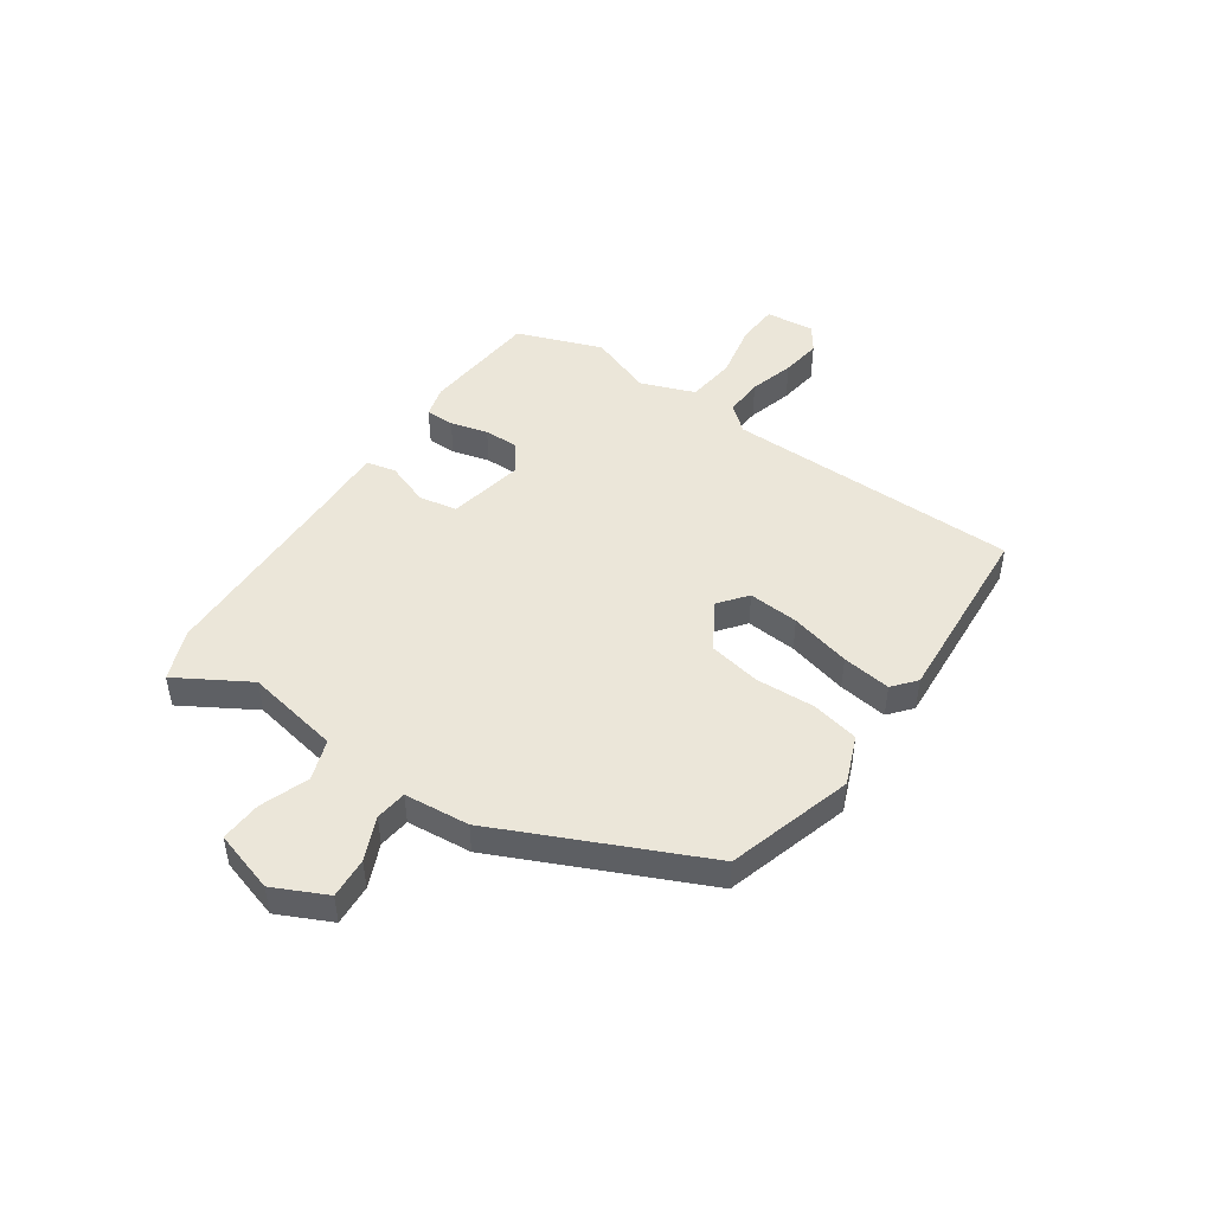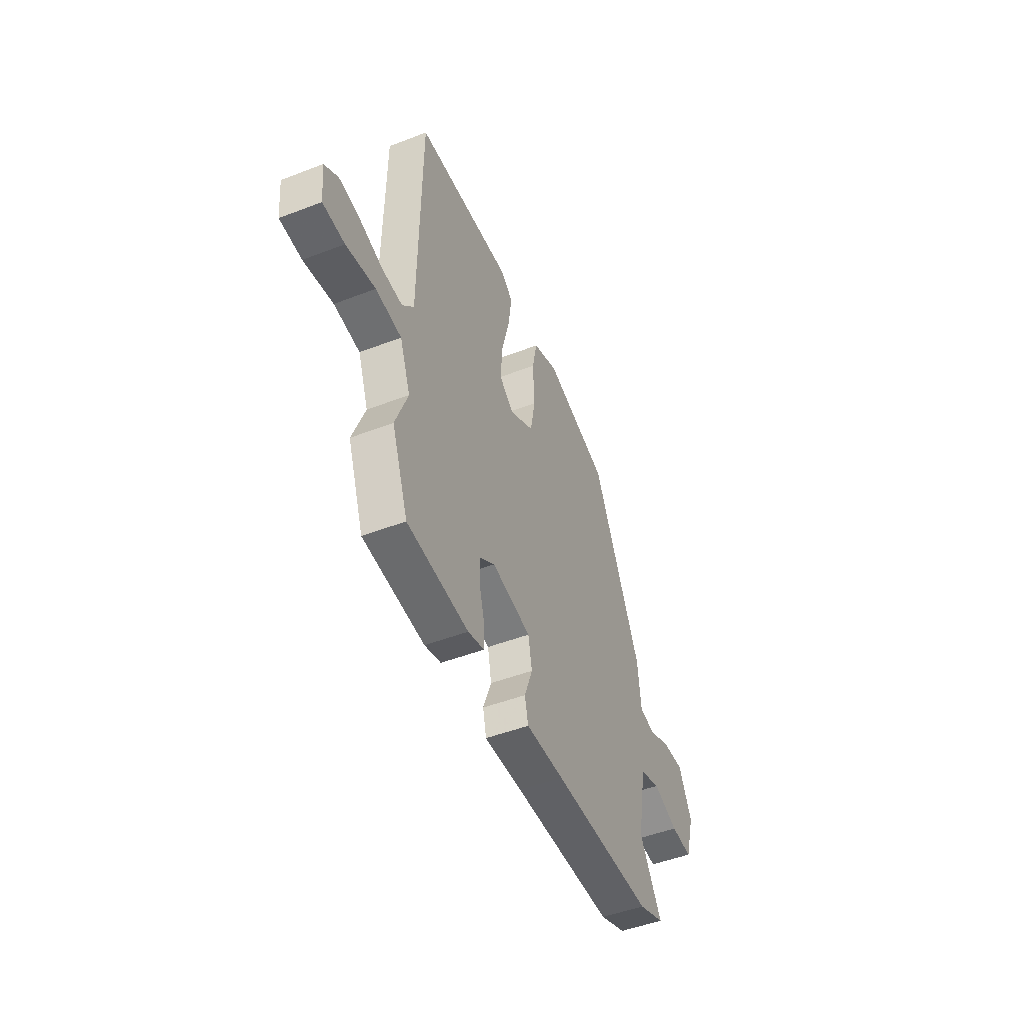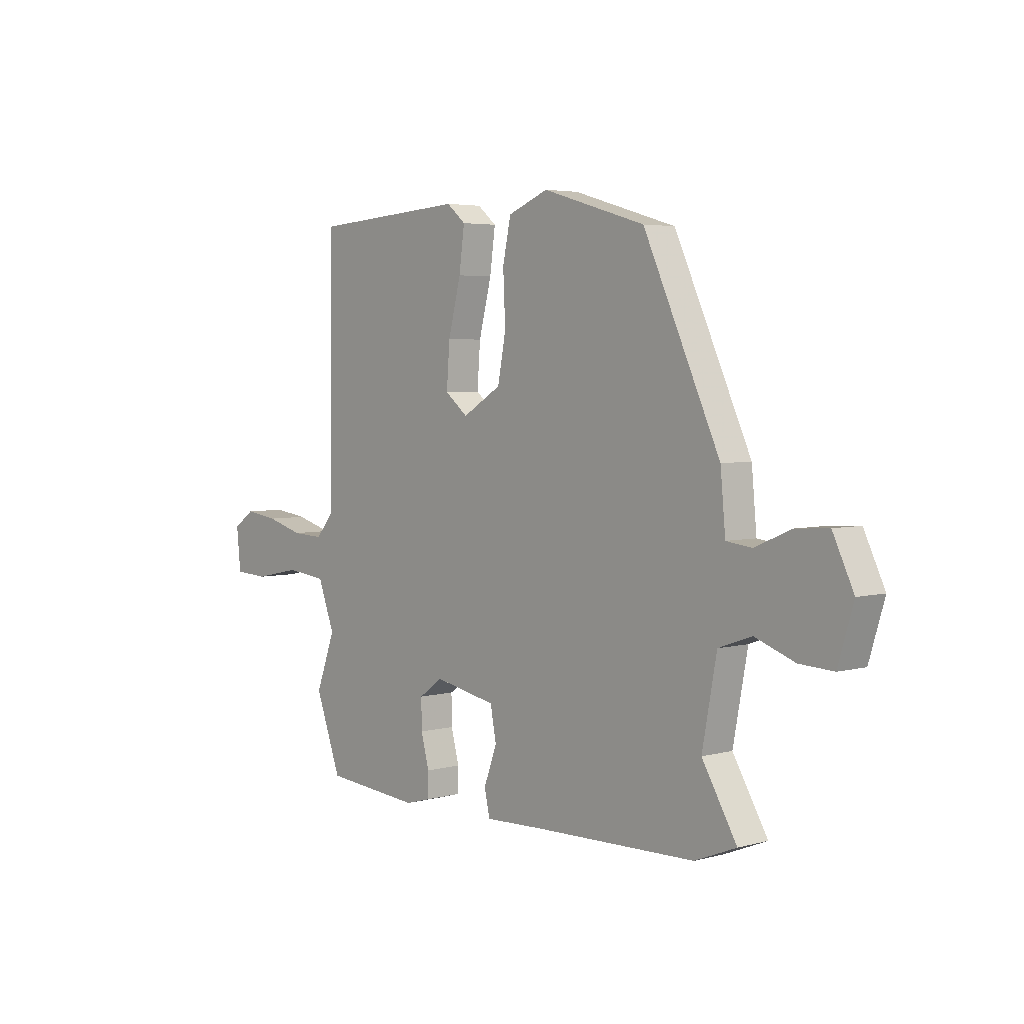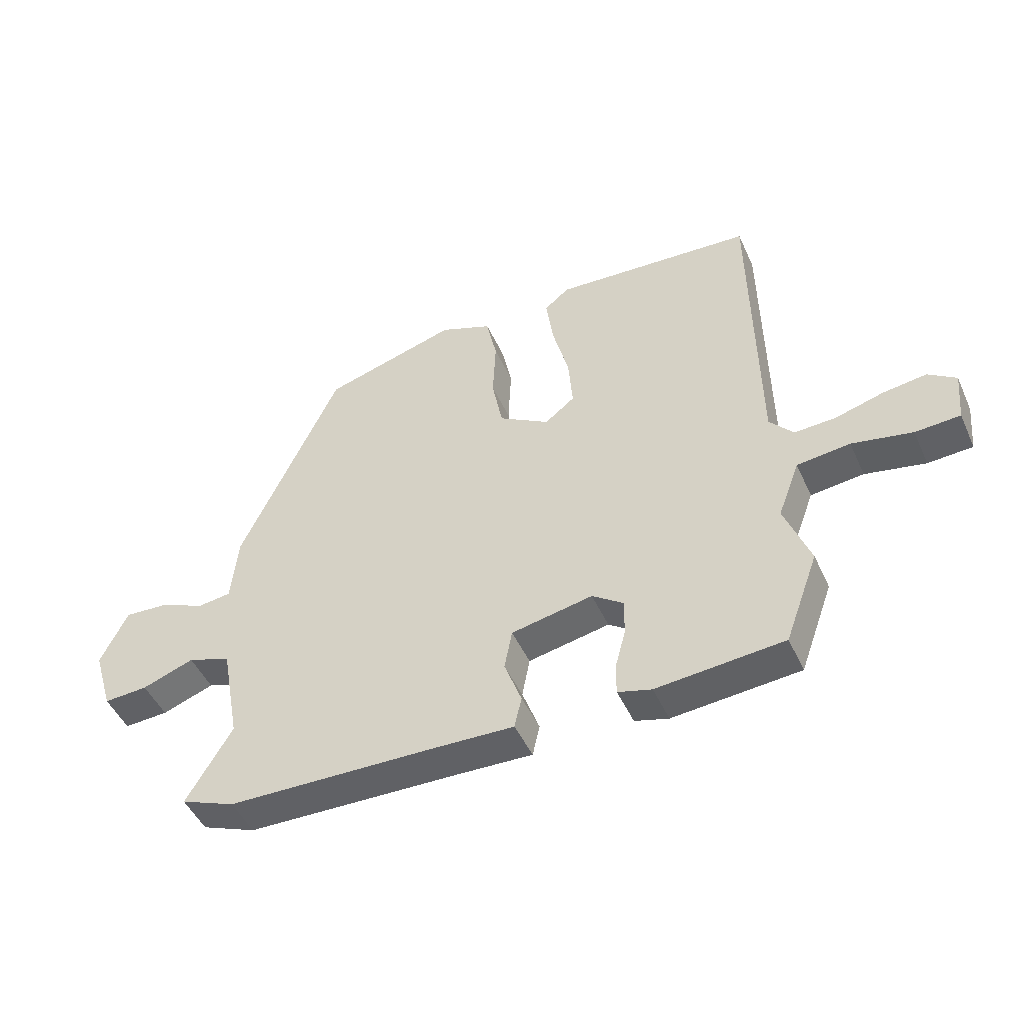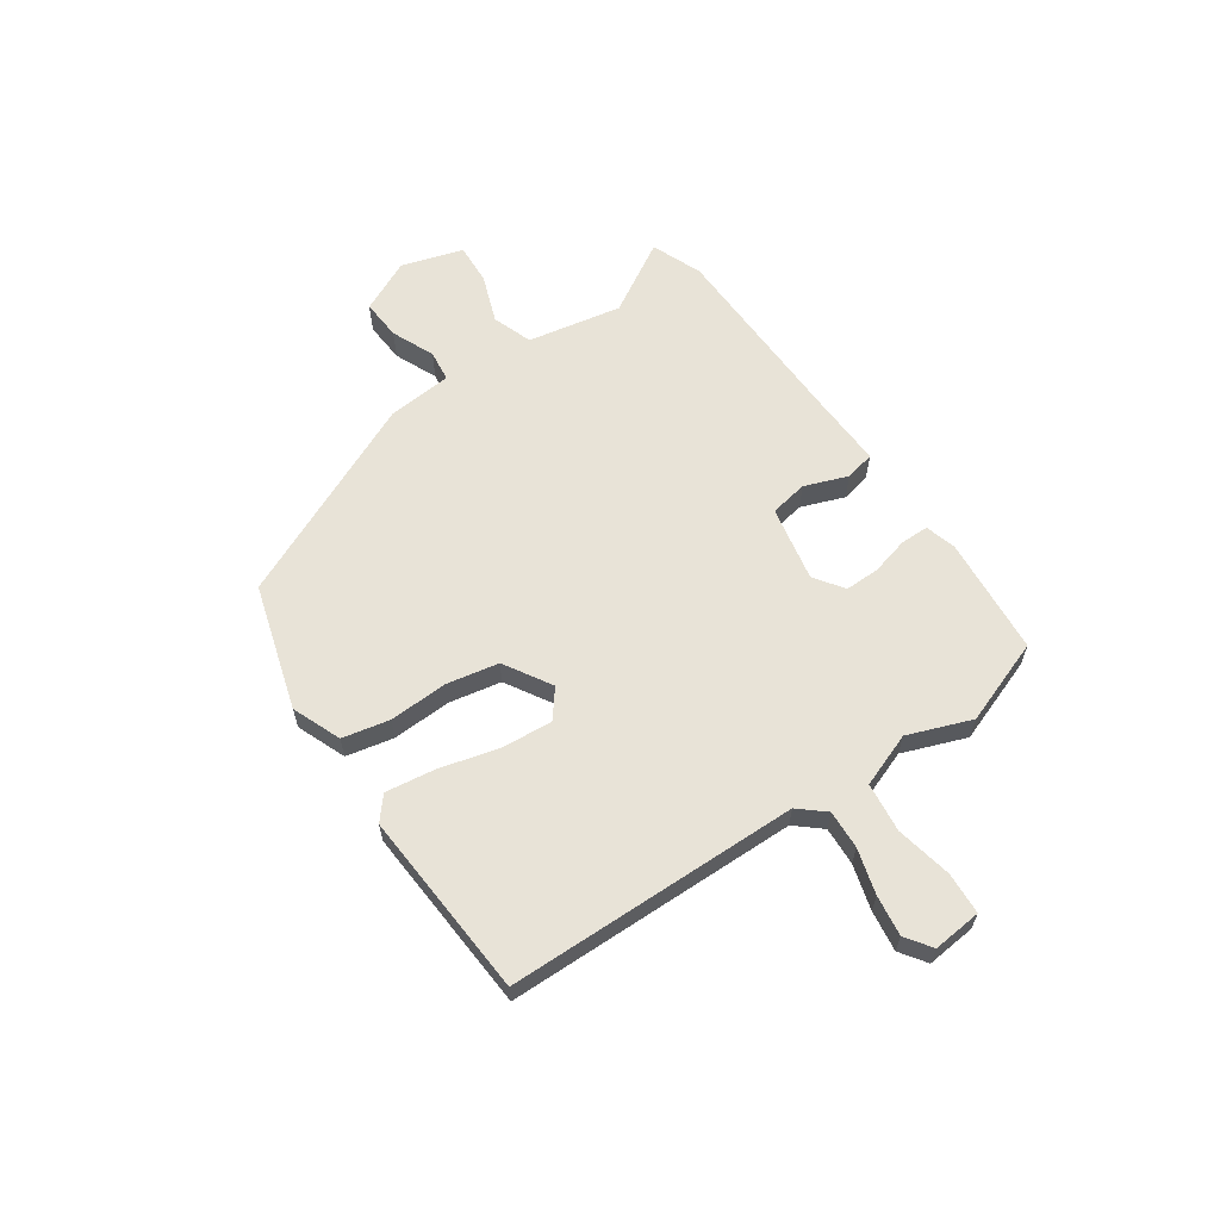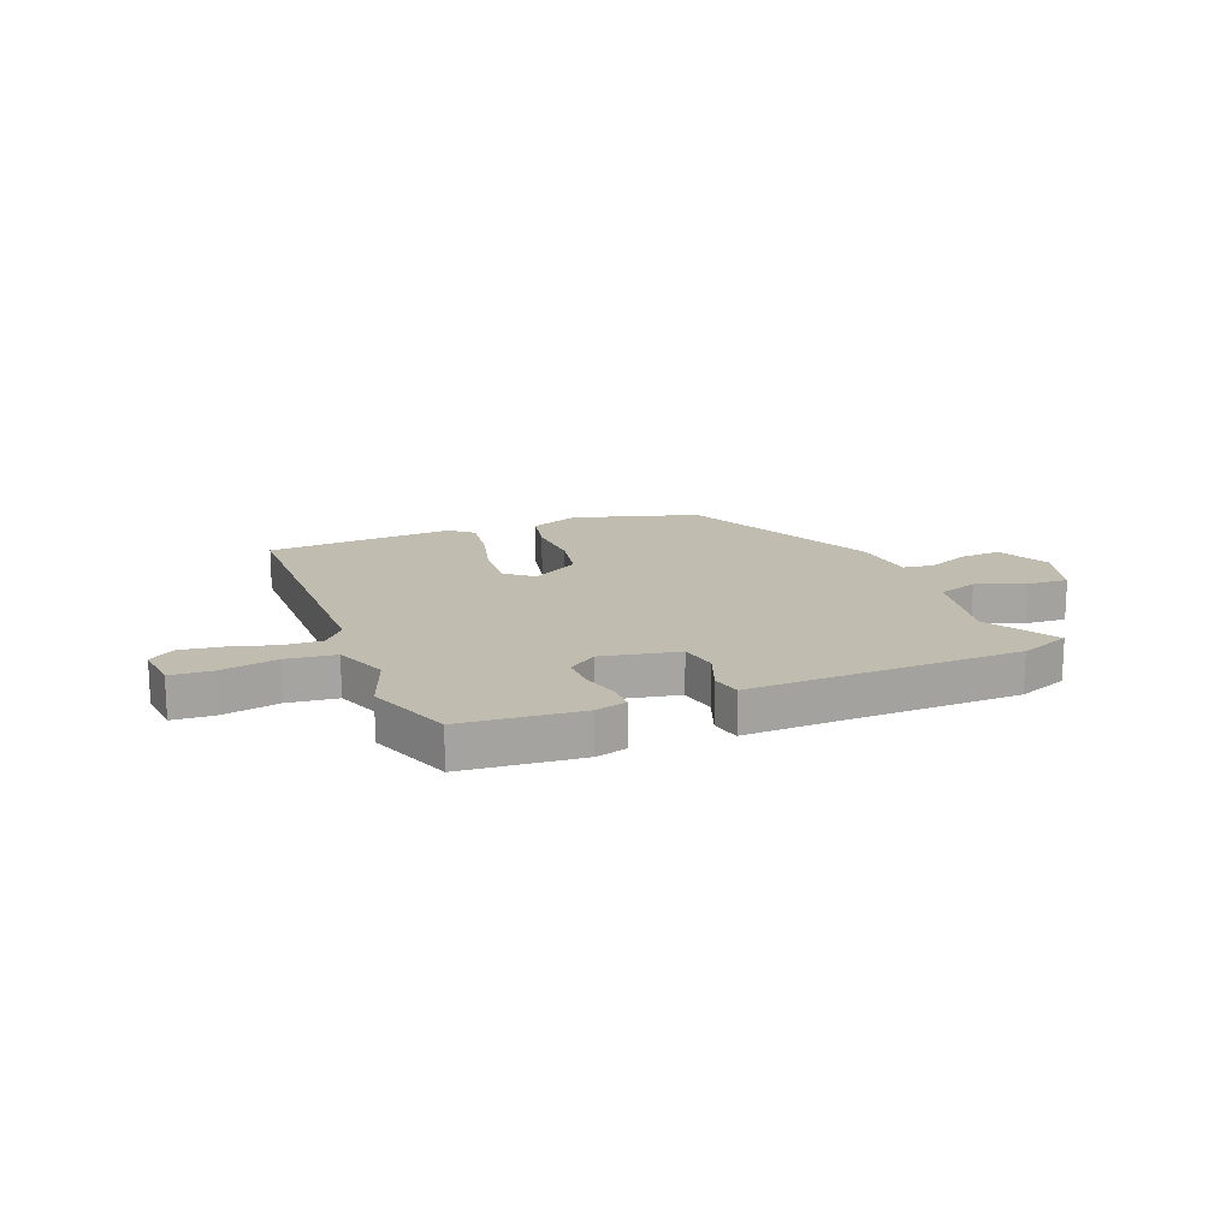
<metadata>
{"format":"obj","ext":"obj","renderer":"f3d","projection":"perspective","resolution":1024,"background":"white","views":[{"elev":47.0,"azim":-55.4,"up":"+Y"},{"elev":-49.0,"azim":113.1,"up":"+Z"},{"elev":4.2,"azim":-131.2,"up":"+Z"},{"elev":-48.0,"azim":23.8,"up":"+Z"},{"elev":61.7,"azim":55.7,"up":"+Y"},{"elev":16.3,"azim":158.6,"up":"+Y"}]}
</metadata>
<code>
v -0.44 0.07 -0.524
v -0.532 0.07 -0.487
v -0.455 0.07 -0.357
v -0.487 0.07 -0.185
v -0.56 0.07 -0.159
v -0.648 0.07 -0.191
v -0.723 0.07 -0.195
v -0.757 0.07 -0.083
v -0.711 0.07 0.013
v -0.637 0.07 0.008
v -0.559 0.07 -0.026
v -0.502 0.07 -0.019
v -0.491 0.07 0.099
v -0.322 0.07 0.467
v -0.094 0.07 0.534
v -0.005 0.07 0.498
v 0.013 0.07 0.412
v 0.008 0.07 0.305
v 0.026 0.07 0.21
v 0.112 0.07 0.158
v 0.163 0.07 0.198
v 0.156 0.07 0.29
v 0.128 0.07 0.4
v 0.116 0.07 0.489
v 0.158 0.07 0.524
v 0.499 0.07 0.5
v 0.505 0.07 -0.033
v 0.545 0.07 -0.08
v 0.615 0.07 -0.077
v 0.697 0.07 -0.054
v 0.771 0.07 -0.044
v 0.818 0.07 -0.077
v 0.809 0.07 -0.166
v 0.733 0.07 -0.17
v 0.631 0.07 -0.149
v 0.541 0.07 -0.159
v 0.504 0.07 -0.257
v 0.547 0.07 -0.373
v 0.49 0.07 -0.528
v 0.275 0.07 -0.546
v 0.218 0.07 -0.53
v 0.218 0.07 -0.478
v 0.236 0.07 -0.41
v 0.237 0.07 -0.347
v 0.184 0.07 -0.309
v 0.046 0.07 -0.336
v 0.033 0.07 -0.405
v 0.062 0.07 -0.484
v 0.05 0.07 -0.538
v -0.084 0.07 -0.533
v -0.44 0 -0.524
v -0.532 0 -0.487
v -0.455 0 -0.357
v -0.487 0 -0.185
v -0.56 0 -0.159
v -0.648 0 -0.191
v -0.723 0 -0.195
v -0.757 0 -0.083
v -0.711 0 0.013
v -0.637 0 0.008
v -0.559 0 -0.026
v -0.502 0 -0.019
v -0.491 0 0.099
v -0.322 0 0.467
v -0.094 0 0.534
v -0.005 0 0.498
v 0.013 0 0.412
v 0.008 0 0.305
v 0.026 0 0.21
v 0.112 0 0.158
v 0.163 0 0.198
v 0.156 0 0.29
v 0.128 0 0.4
v 0.116 0 0.489
v 0.158 0 0.524
v 0.499 0 0.5
v 0.505 0 -0.033
v 0.545 0 -0.08
v 0.615 0 -0.077
v 0.697 0 -0.054
v 0.771 0 -0.044
v 0.818 0 -0.077
v 0.809 0 -0.166
v 0.733 0 -0.17
v 0.631 0 -0.149
v 0.541 0 -0.159
v 0.504 0 -0.257
v 0.547 0 -0.373
v 0.49 0 -0.528
v 0.275 0 -0.546
v 0.218 0 -0.53
v 0.218 0 -0.478
v 0.236 0 -0.41
v 0.237 0 -0.347
v 0.184 0 -0.309
v 0.046 0 -0.336
v 0.033 0 -0.405
v 0.062 0 -0.484
v 0.05 0 -0.538
v -0.084 0 -0.533
f 47 48 49 50
f 1 2 3
f 50 1 3
f 47 50 3
f 46 47 3
f 45 46 3 4
f 41 42 43
f 40 41 43
f 39 40 43
f 38 39 43
f 37 38 43
f 36 37 43 44
f 33 34 35
f 32 33 35
f 31 32 35
f 30 31 35
f 29 30 35
f 28 29 35 36
f 36 44 45
f 28 36 45
f 27 28 45
f 25 26 27
f 24 25 27
f 23 24 27
f 22 23 27
f 16 17 18
f 15 16 18
f 14 15 18
f 13 14 18
f 12 13 18
f 12 18 19
f 9 10 11
f 8 9 11
f 7 8 11
f 6 7 11
f 5 6 11
f 5 11 12
f 12 19 20
f 5 12 20
f 4 5 20
f 21 22 27
f 20 21 27 45
f 4 20 45
f 100 99 98 97
f 53 52 51
f 53 51 100
f 53 100 97
f 53 97 96
f 54 53 96 95
f 93 92 91
f 93 91 90
f 93 90 89
f 93 89 88
f 93 88 87
f 94 93 87 86
f 85 84 83
f 85 83 82
f 85 82 81
f 85 81 80
f 85 80 79
f 86 85 79 78
f 95 94 86
f 95 86 78
f 95 78 77
f 77 76 75
f 77 75 74
f 77 74 73
f 77 73 72
f 68 67 66
f 68 66 65
f 68 65 64
f 68 64 63
f 68 63 62
f 69 68 62
f 61 60 59
f 61 59 58
f 61 58 57
f 61 57 56
f 61 56 55
f 62 61 55
f 70 69 62
f 70 62 55
f 70 55 54
f 77 72 71
f 95 77 71 70
f 95 70 54
f 1 51 52 2
f 2 52 53 3
f 3 53 54 4
f 4 54 55 5
f 5 55 56 6
f 6 56 57 7
f 7 57 58 8
f 8 58 59 9
f 9 59 60 10
f 10 60 61 11
f 11 61 62 12
f 12 62 63 13
f 13 63 64 14
f 14 64 65 15
f 15 65 66 16
f 16 66 67 17
f 17 67 68 18
f 18 68 69 19
f 19 69 70 20
f 20 70 71 21
f 21 71 72 22
f 22 72 73 23
f 23 73 74 24
f 24 74 75 25
f 25 75 76 26
f 26 76 77 27
f 27 77 78 28
f 28 78 79 29
f 29 79 80 30
f 30 80 81 31
f 31 81 82 32
f 32 82 83 33
f 33 83 84 34
f 34 84 85 35
f 35 85 86 36
f 36 86 87 37
f 37 87 88 38
f 38 88 89 39
f 39 89 90 40
f 40 90 91 41
f 41 91 92 42
f 42 92 93 43
f 43 93 94 44
f 44 94 95 45
f 45 95 96 46
f 46 96 97 47
f 47 97 98 48
f 48 98 99 49
f 49 99 100 50
f 50 100 51 1

</code>
